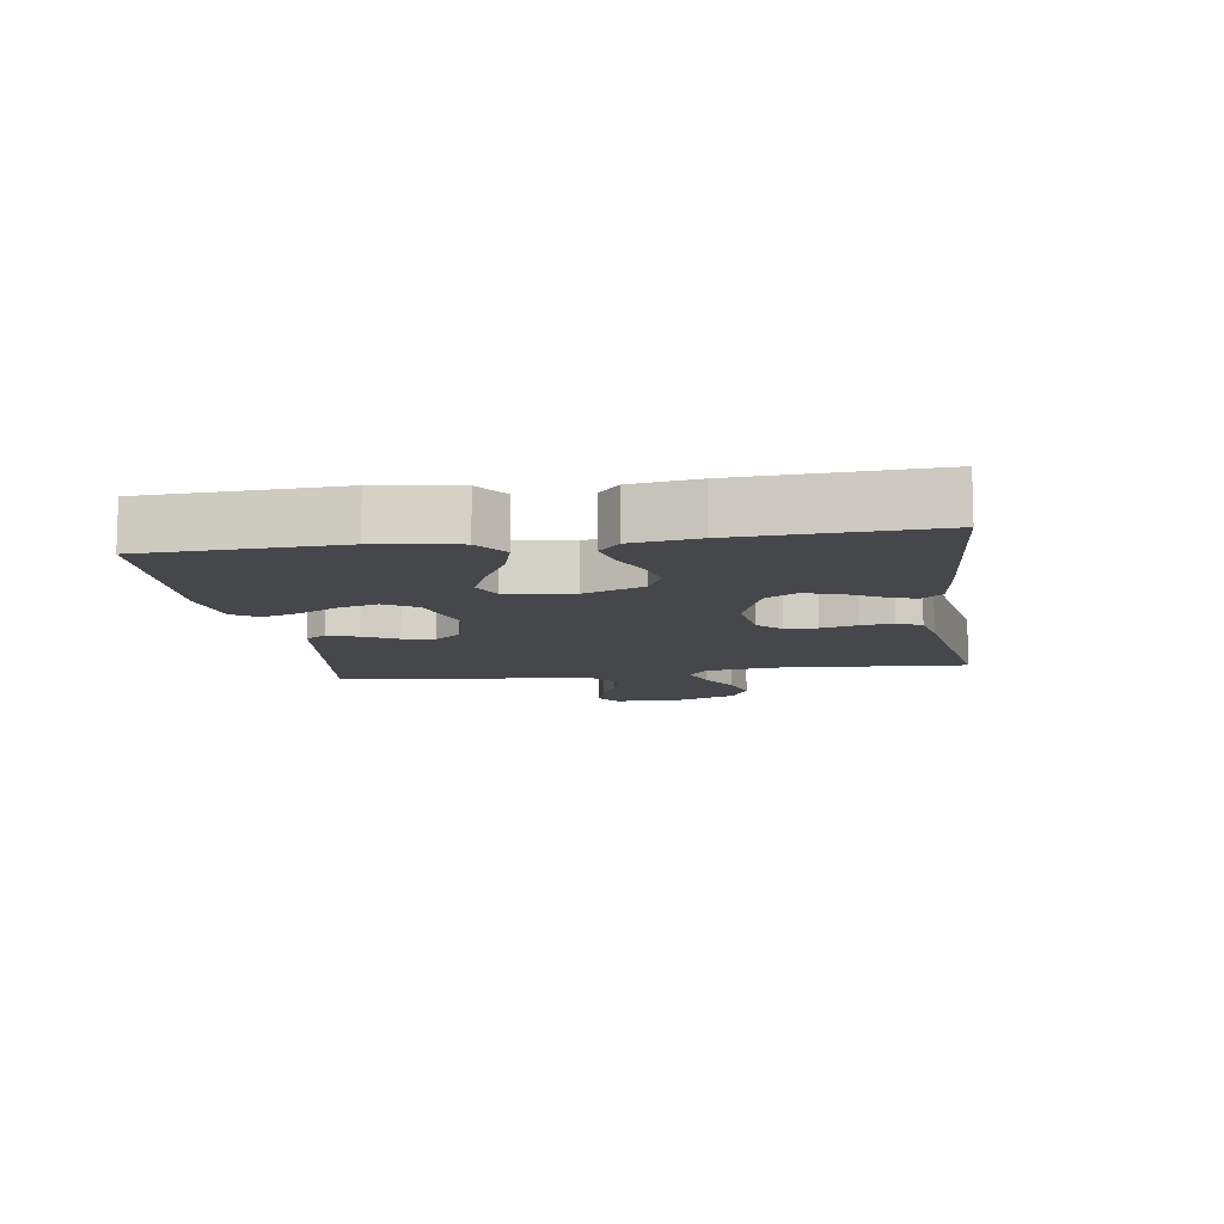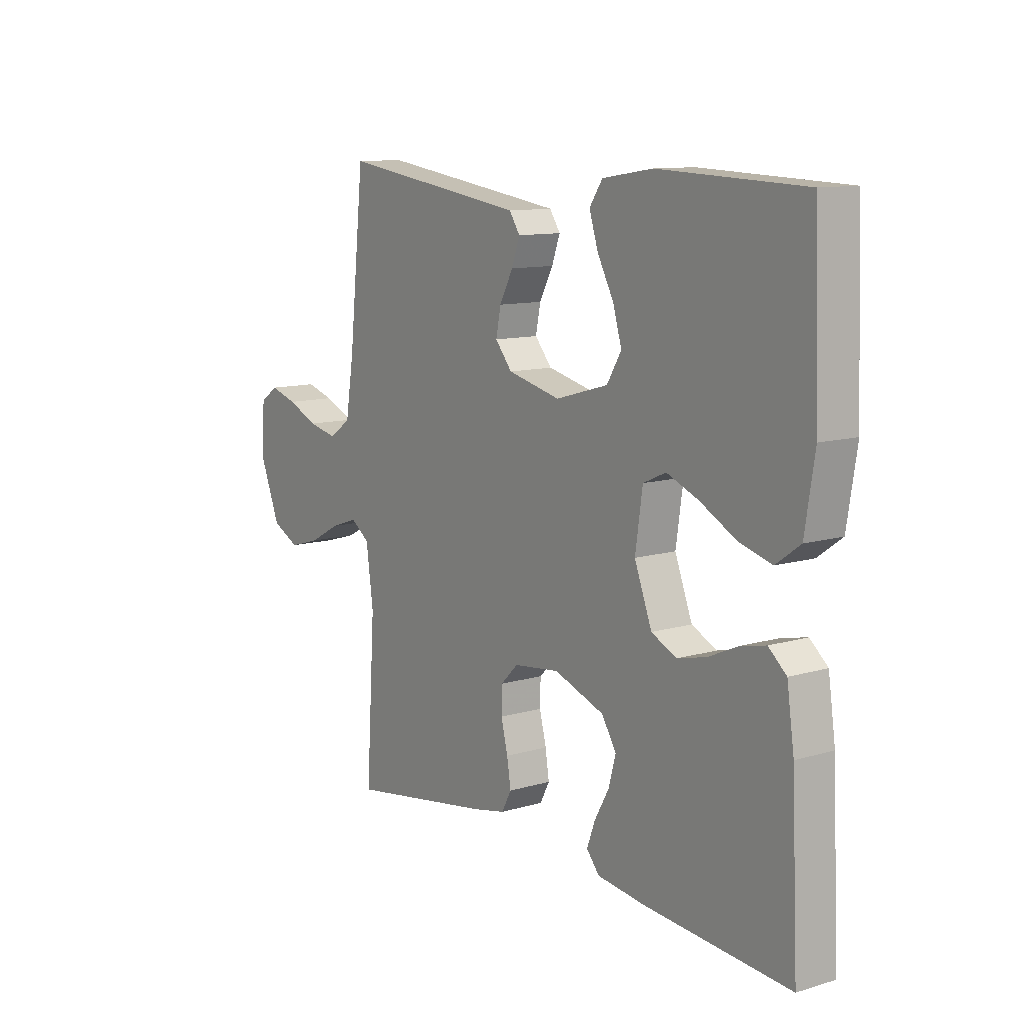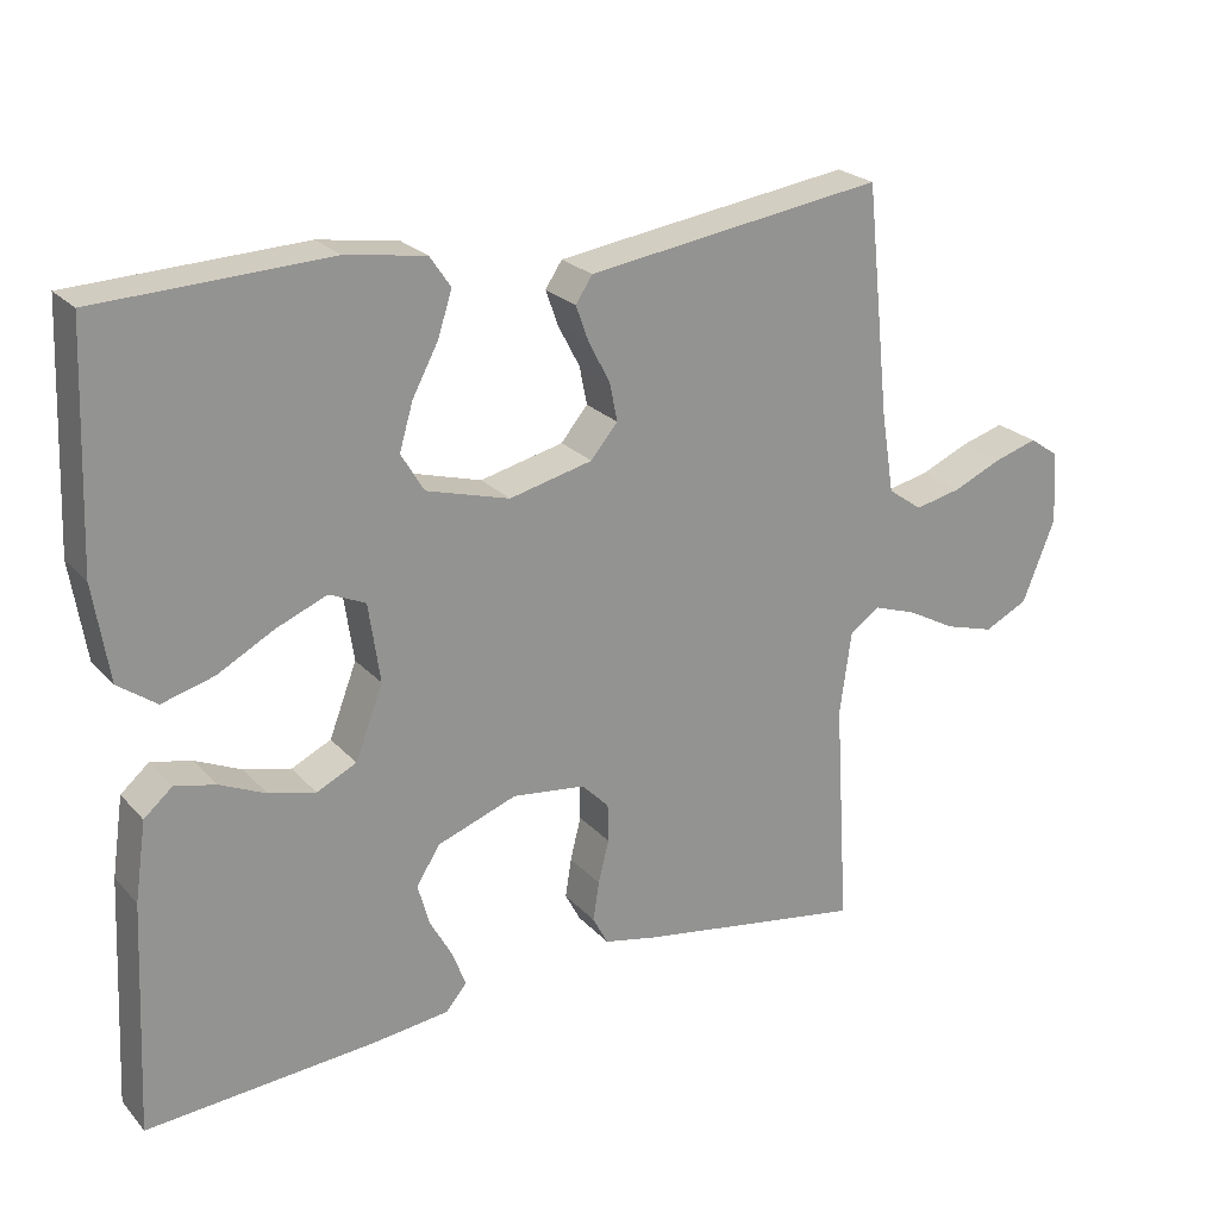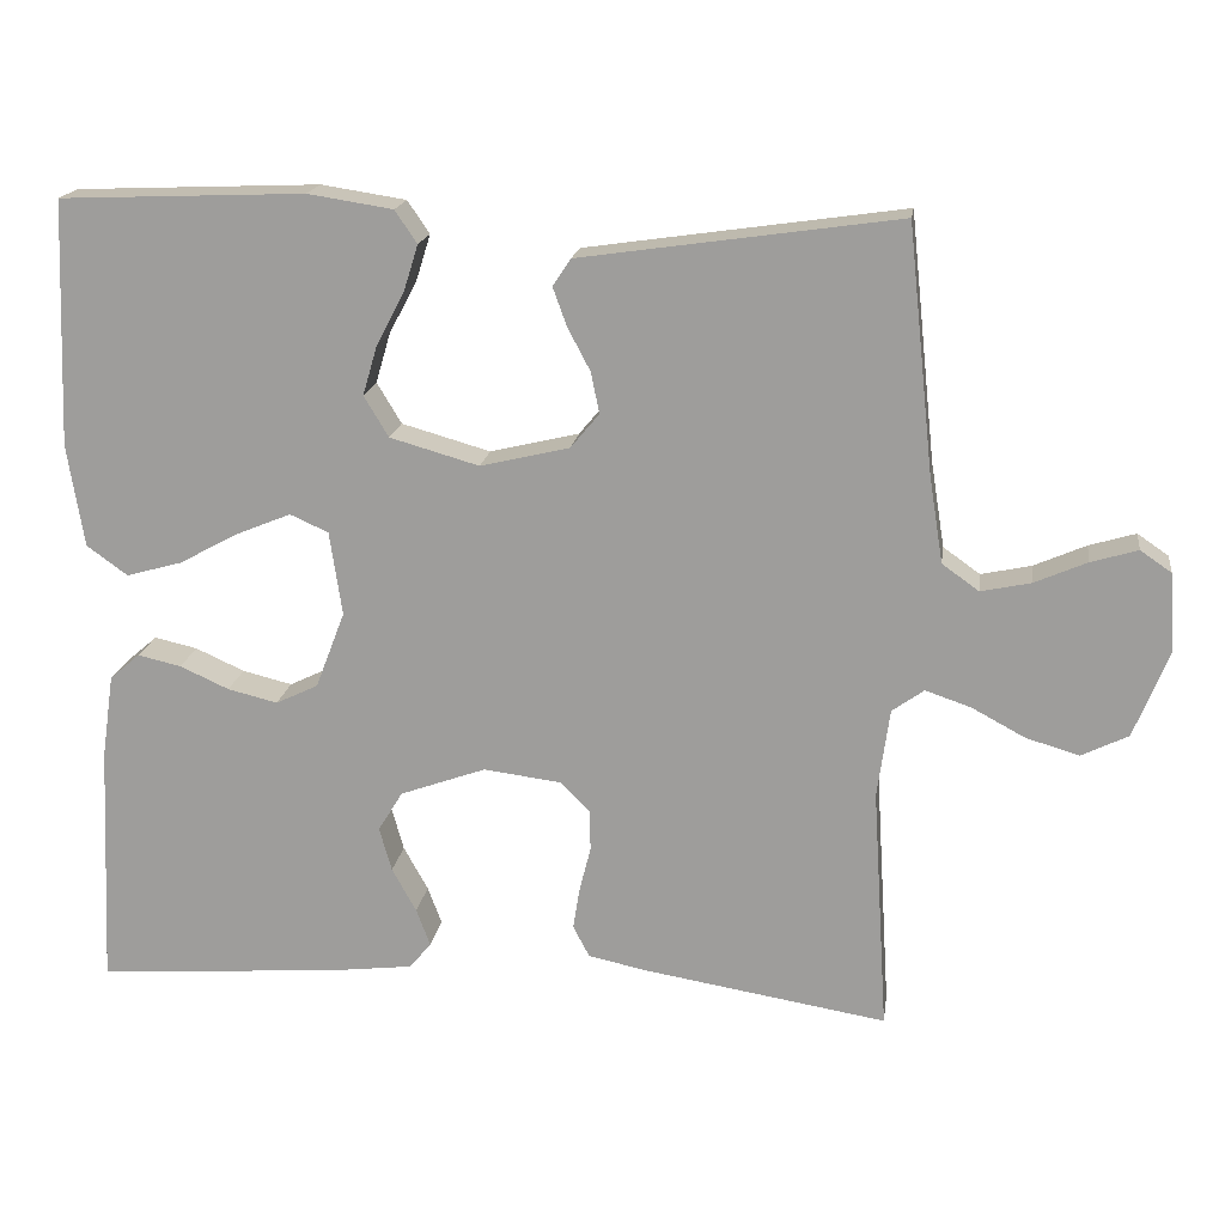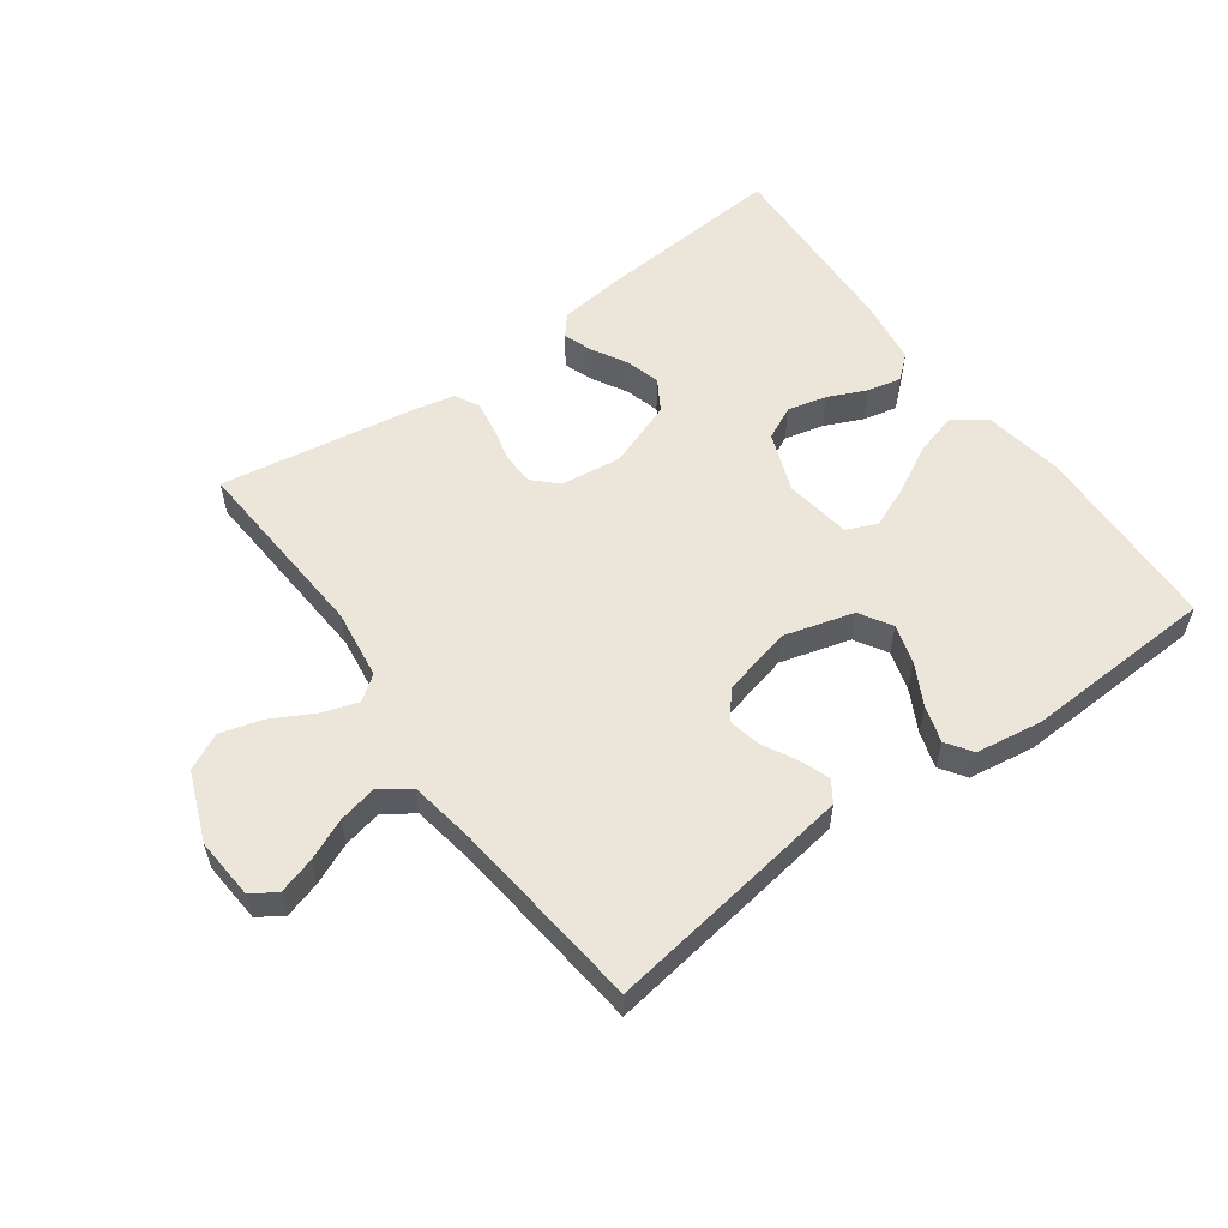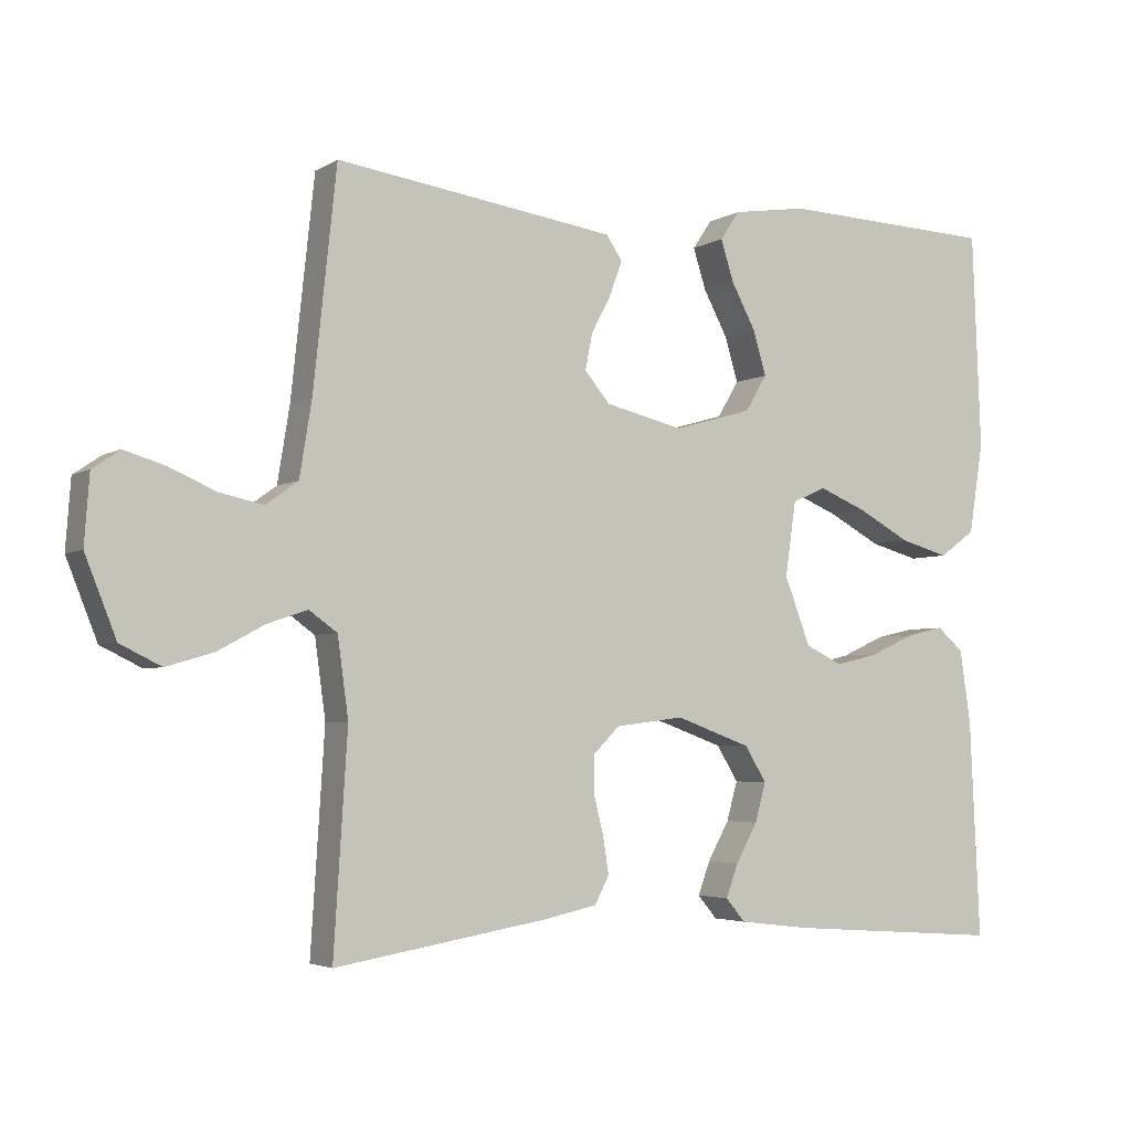
<metadata>
{"format":"obj","ext":"obj","renderer":"f3d","projection":"perspective","resolution":1024,"background":"white","views":[{"elev":-10.3,"azim":98.5,"up":"+Y"},{"elev":11.1,"azim":54.1,"up":"+Z"},{"elev":23.5,"azim":149.2,"up":"+Z"},{"elev":17.8,"azim":-171.9,"up":"+Z"},{"elev":56.4,"azim":-36.1,"up":"+Y"},{"elev":-3.9,"azim":-29.3,"up":"+Z"}]}
</metadata>
<code>
v 0.5 0.07 -0.5
v 0.2 0.07 -0.478
v 0.1 0.07 -0.466
v 0.073 0.07 -0.434
v 0.09 0.07 -0.388
v 0.12 0.07 -0.334
v 0.135 0.07 -0.28
v 0.105 0.07 -0.231
v 0 0.07 -0.193
v -0.095 0.07 -0.205
v -0.131 0.07 -0.241
v -0.132 0.07 -0.291
v -0.118 0.07 -0.347
v -0.11 0.07 -0.398
v -0.13 0.07 -0.436
v -0.2 0.07 -0.451
v -0.5 0.07 -0.5
v -0.481 0.07 -0.2
v -0.496 0.07 -0.091
v -0.535 0.07 -0.063
v -0.591 0.07 -0.082
v -0.656 0.07 -0.117
v -0.721 0.07 -0.136
v -0.778 0.07 -0.108
v -0.821 0.07 0
v -0.814 0.07 0.095
v -0.776 0.07 0.121
v -0.719 0.07 0.104
v -0.655 0.07 0.076
v -0.594 0.07 0.063
v -0.549 0.07 0.095
v -0.532 0.07 0.2
v -0.5 0.07 0.5
v -0.2 0.07 0.457
v -0.111 0.07 0.444
v -0.089 0.07 0.411
v -0.106 0.07 0.364
v -0.134 0.07 0.311
v -0.144 0.07 0.261
v -0.109 0.07 0.219
v 0 0.07 0.193
v 0.109 0.07 0.224
v 0.139 0.07 0.274
v 0.121 0.07 0.335
v 0.087 0.07 0.399
v 0.069 0.07 0.456
v 0.096 0.07 0.496
v 0.2 0.07 0.512
v 0.5 0.07 0.5
v 0.512 0.07 0.2
v 0.492 0.07 0.074
v 0.442 0.07 0.038
v 0.374 0.07 0.057
v 0.3 0.07 0.097
v 0.234 0.07 0.124
v 0.187 0.07 0.103
v 0.172 0.07 0
v 0.208 0.07 -0.094
v 0.26 0.07 -0.119
v 0.321 0.07 -0.104
v 0.381 0.07 -0.077
v 0.434 0.07 -0.065
v 0.471 0.07 -0.097
v 0.486 0.07 -0.2
v 0.5 0 -0.5
v 0.2 0 -0.478
v 0.1 0 -0.466
v 0.073 0 -0.434
v 0.09 0 -0.388
v 0.12 0 -0.334
v 0.135 0 -0.28
v 0.105 0 -0.231
v 0 0 -0.193
v -0.095 0 -0.205
v -0.131 0 -0.241
v -0.132 0 -0.291
v -0.118 0 -0.347
v -0.11 0 -0.398
v -0.13 0 -0.436
v -0.2 0 -0.451
v -0.5 0 -0.5
v -0.481 0 -0.2
v -0.496 0 -0.091
v -0.535 0 -0.063
v -0.591 0 -0.082
v -0.656 0 -0.117
v -0.721 0 -0.136
v -0.778 0 -0.108
v -0.821 0 0
v -0.814 0 0.095
v -0.776 0 0.121
v -0.719 0 0.104
v -0.655 0 0.076
v -0.594 0 0.063
v -0.549 0 0.095
v -0.532 0 0.2
v -0.5 0 0.5
v -0.2 0 0.457
v -0.111 0 0.444
v -0.089 0 0.411
v -0.106 0 0.364
v -0.134 0 0.311
v -0.144 0 0.261
v -0.109 0 0.219
v 0 0 0.193
v 0.109 0 0.224
v 0.139 0 0.274
v 0.121 0 0.335
v 0.087 0 0.399
v 0.069 0 0.456
v 0.096 0 0.496
v 0.2 0 0.512
v 0.5 0 0.5
v 0.512 0 0.2
v 0.492 0 0.074
v 0.442 0 0.038
v 0.374 0 0.057
v 0.3 0 0.097
v 0.234 0 0.124
v 0.187 0 0.103
v 0.172 0 0
v 0.208 0 -0.094
v 0.26 0 -0.119
v 0.321 0 -0.104
v 0.381 0 -0.077
v 0.434 0 -0.065
v 0.471 0 -0.097
v 0.486 0 -0.2
f 4 5 6
f 3 4 6
f 2 3 6
f 1 2 6
f 64 1 6
f 63 64 6
f 62 63 6
f 61 62 6
f 60 61 6
f 59 60 6 7
f 58 59 7 8
f 57 58 8 9
f 56 57 9 10
f 52 53 54
f 51 52 54
f 50 51 54
f 49 50 54
f 48 49 54
f 47 48 54
f 46 47 54
f 45 46 54
f 44 45 54
f 43 44 54 55
f 42 43 55 56
f 36 37 38
f 35 36 38
f 34 35 38
f 33 34 38
f 32 33 38
f 31 32 38 39
f 30 31 39 40
f 27 28 29
f 26 27 29
f 25 26 29
f 24 25 29
f 23 24 29
f 22 23 29
f 21 22 29
f 20 21 29 30
f 30 40 41
f 20 30 41
f 19 20 41
f 16 17 18
f 15 16 18
f 14 15 18
f 13 14 18
f 12 13 18
f 11 12 18 19
f 41 42 56
f 19 41 56
f 11 19 56
f 10 11 56
f 70 69 68
f 70 68 67
f 70 67 66
f 70 66 65
f 70 65 128
f 70 128 127
f 70 127 126
f 70 126 125
f 70 125 124
f 71 70 124 123
f 72 71 123 122
f 73 72 122 121
f 74 73 121 120
f 118 117 116
f 118 116 115
f 118 115 114
f 118 114 113
f 118 113 112
f 118 112 111
f 118 111 110
f 118 110 109
f 118 109 108
f 119 118 108 107
f 120 119 107 106
f 102 101 100
f 102 100 99
f 102 99 98
f 102 98 97
f 102 97 96
f 103 102 96 95
f 104 103 95 94
f 93 92 91
f 93 91 90
f 93 90 89
f 93 89 88
f 93 88 87
f 93 87 86
f 93 86 85
f 94 93 85 84
f 105 104 94
f 105 94 84
f 105 84 83
f 82 81 80
f 82 80 79
f 82 79 78
f 82 78 77
f 82 77 76
f 83 82 76 75
f 120 106 105
f 120 105 83
f 120 83 75
f 120 75 74
f 1 65 66 2
f 2 66 67 3
f 3 67 68 4
f 4 68 69 5
f 5 69 70 6
f 6 70 71 7
f 7 71 72 8
f 8 72 73 9
f 9 73 74 10
f 10 74 75 11
f 11 75 76 12
f 12 76 77 13
f 13 77 78 14
f 14 78 79 15
f 15 79 80 16
f 16 80 81 17
f 17 81 82 18
f 18 82 83 19
f 19 83 84 20
f 20 84 85 21
f 21 85 86 22
f 22 86 87 23
f 23 87 88 24
f 24 88 89 25
f 25 89 90 26
f 26 90 91 27
f 27 91 92 28
f 28 92 93 29
f 29 93 94 30
f 30 94 95 31
f 31 95 96 32
f 32 96 97 33
f 33 97 98 34
f 34 98 99 35
f 35 99 100 36
f 36 100 101 37
f 37 101 102 38
f 38 102 103 39
f 39 103 104 40
f 40 104 105 41
f 41 105 106 42
f 42 106 107 43
f 43 107 108 44
f 44 108 109 45
f 45 109 110 46
f 46 110 111 47
f 47 111 112 48
f 48 112 113 49
f 49 113 114 50
f 50 114 115 51
f 51 115 116 52
f 52 116 117 53
f 53 117 118 54
f 54 118 119 55
f 55 119 120 56
f 56 120 121 57
f 57 121 122 58
f 58 122 123 59
f 59 123 124 60
f 60 124 125 61
f 61 125 126 62
f 62 126 127 63
f 63 127 128 64
f 64 128 65 1

</code>
